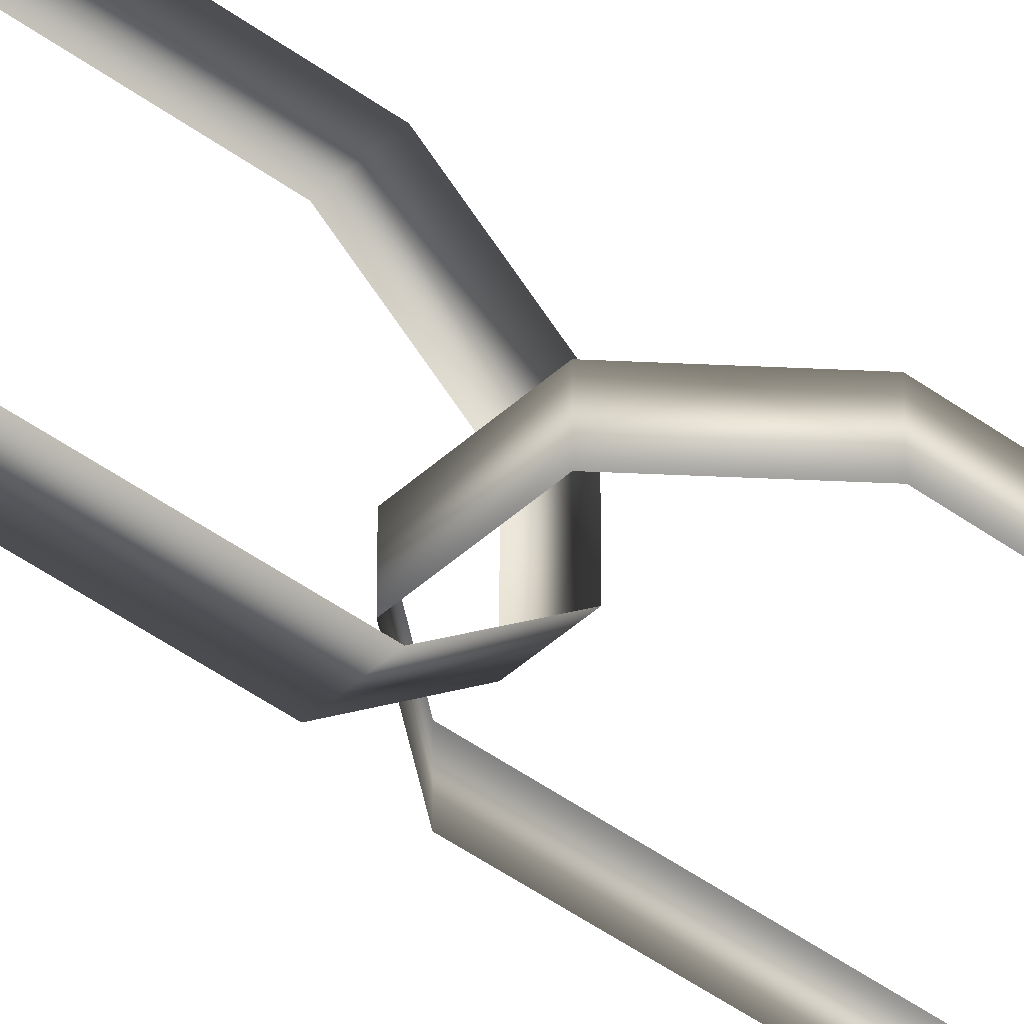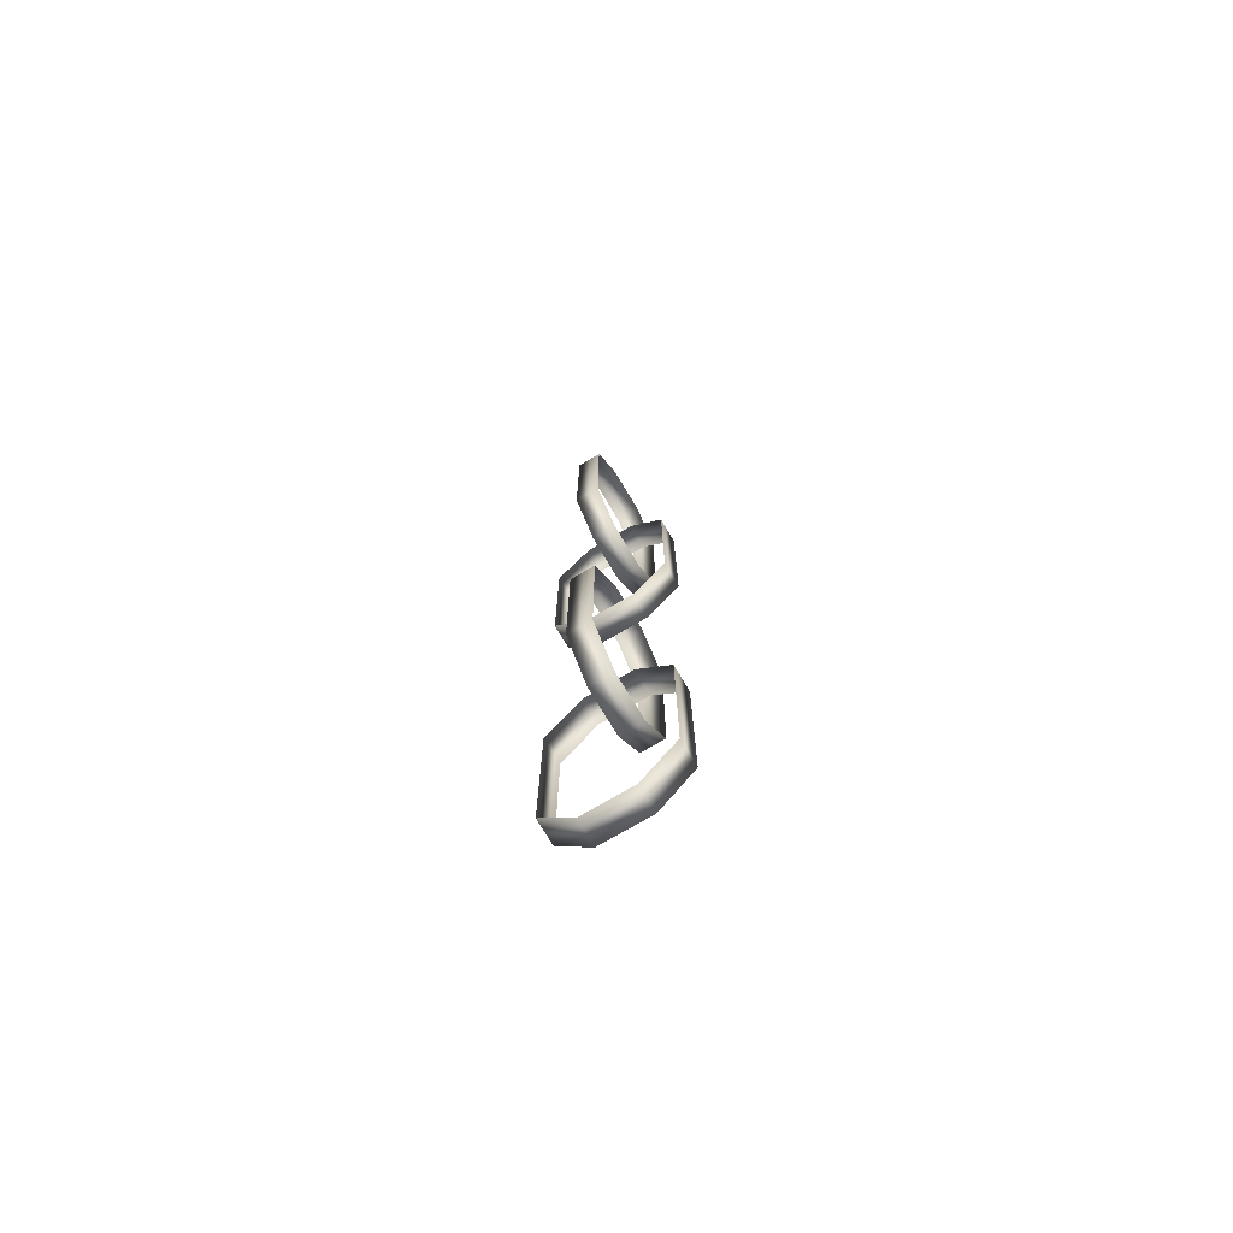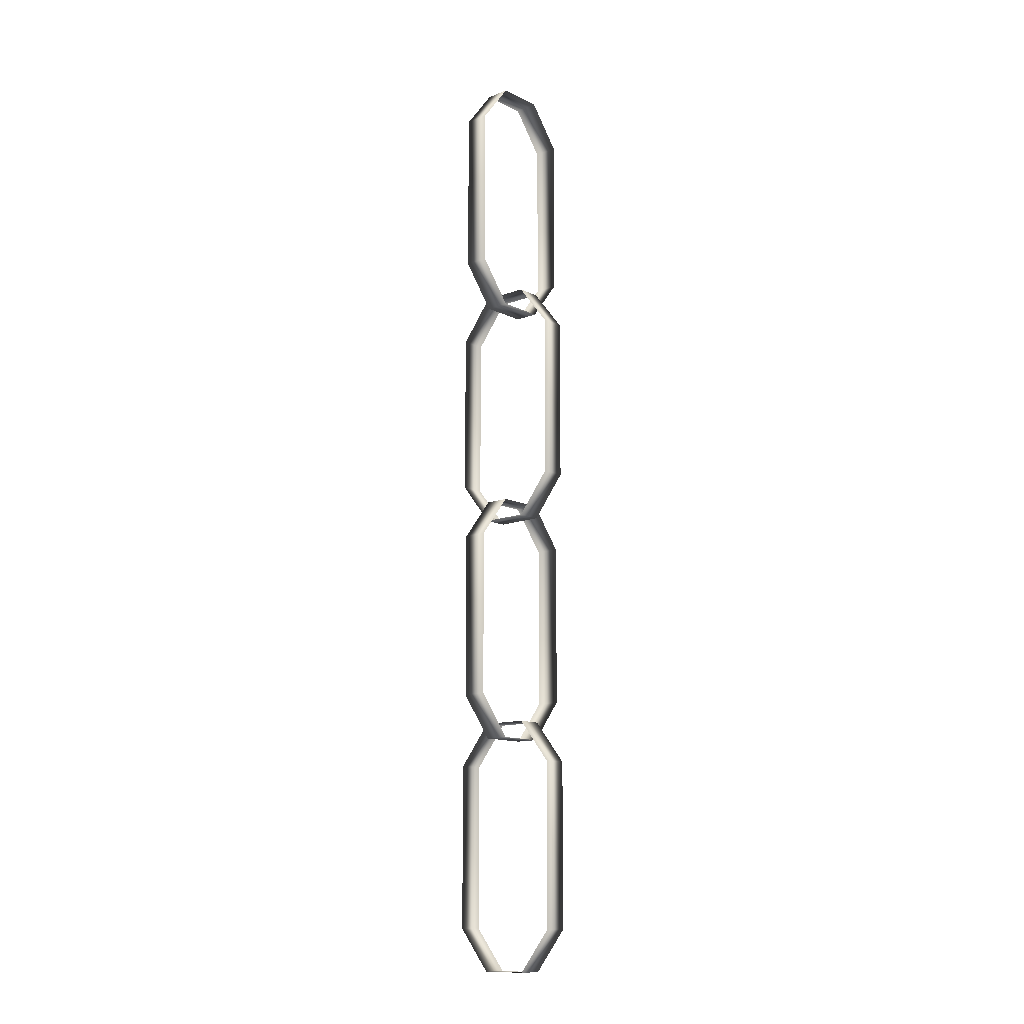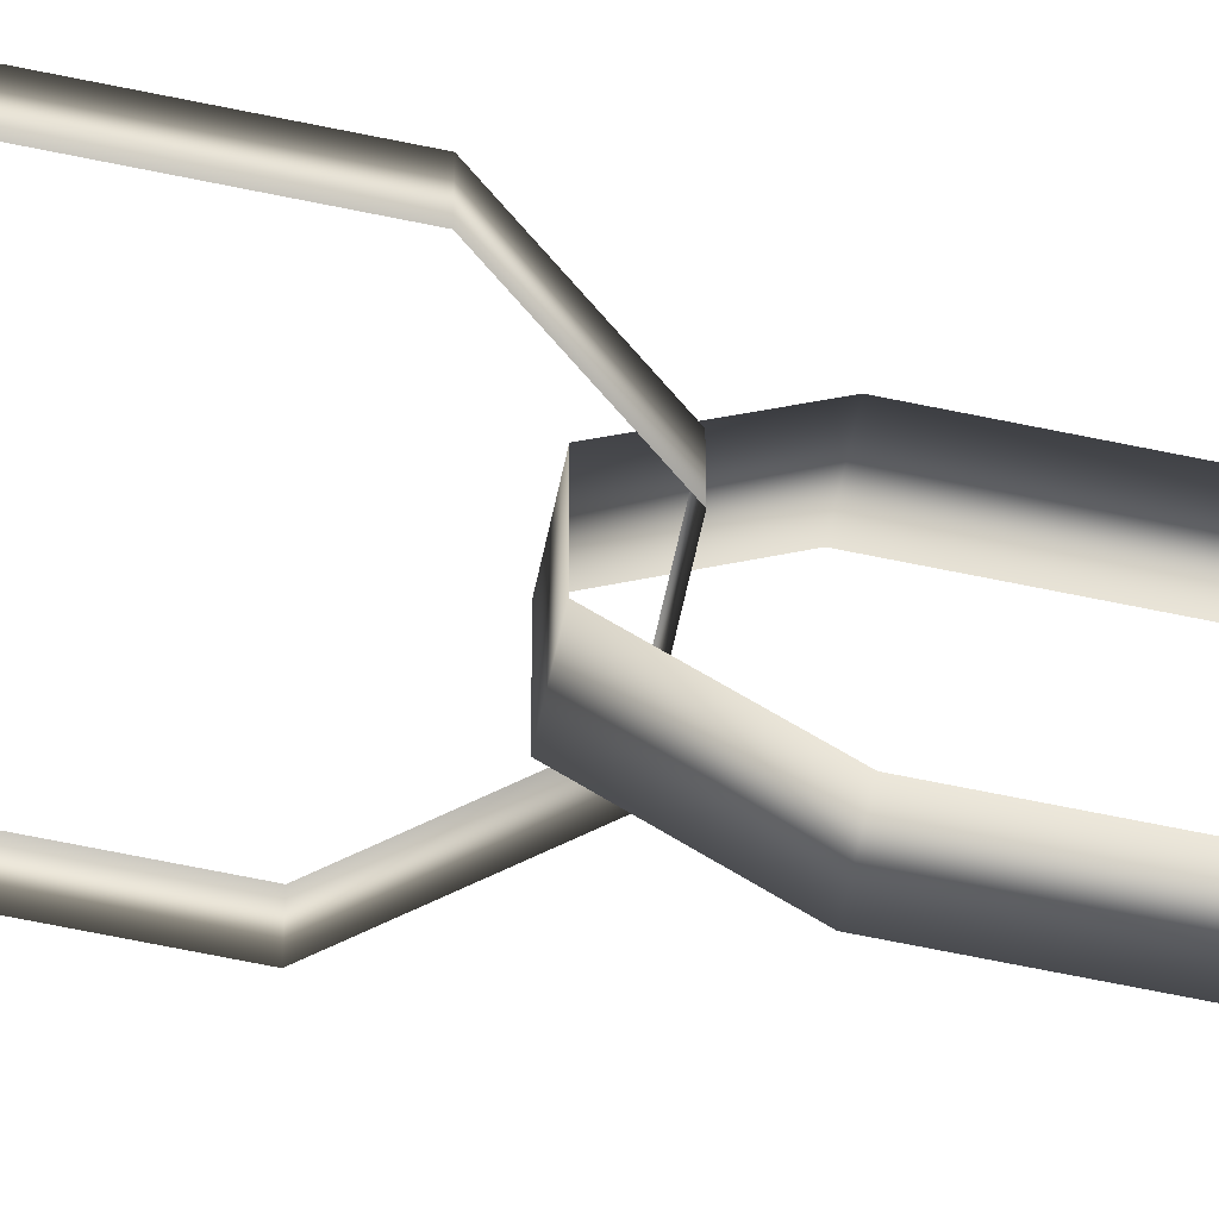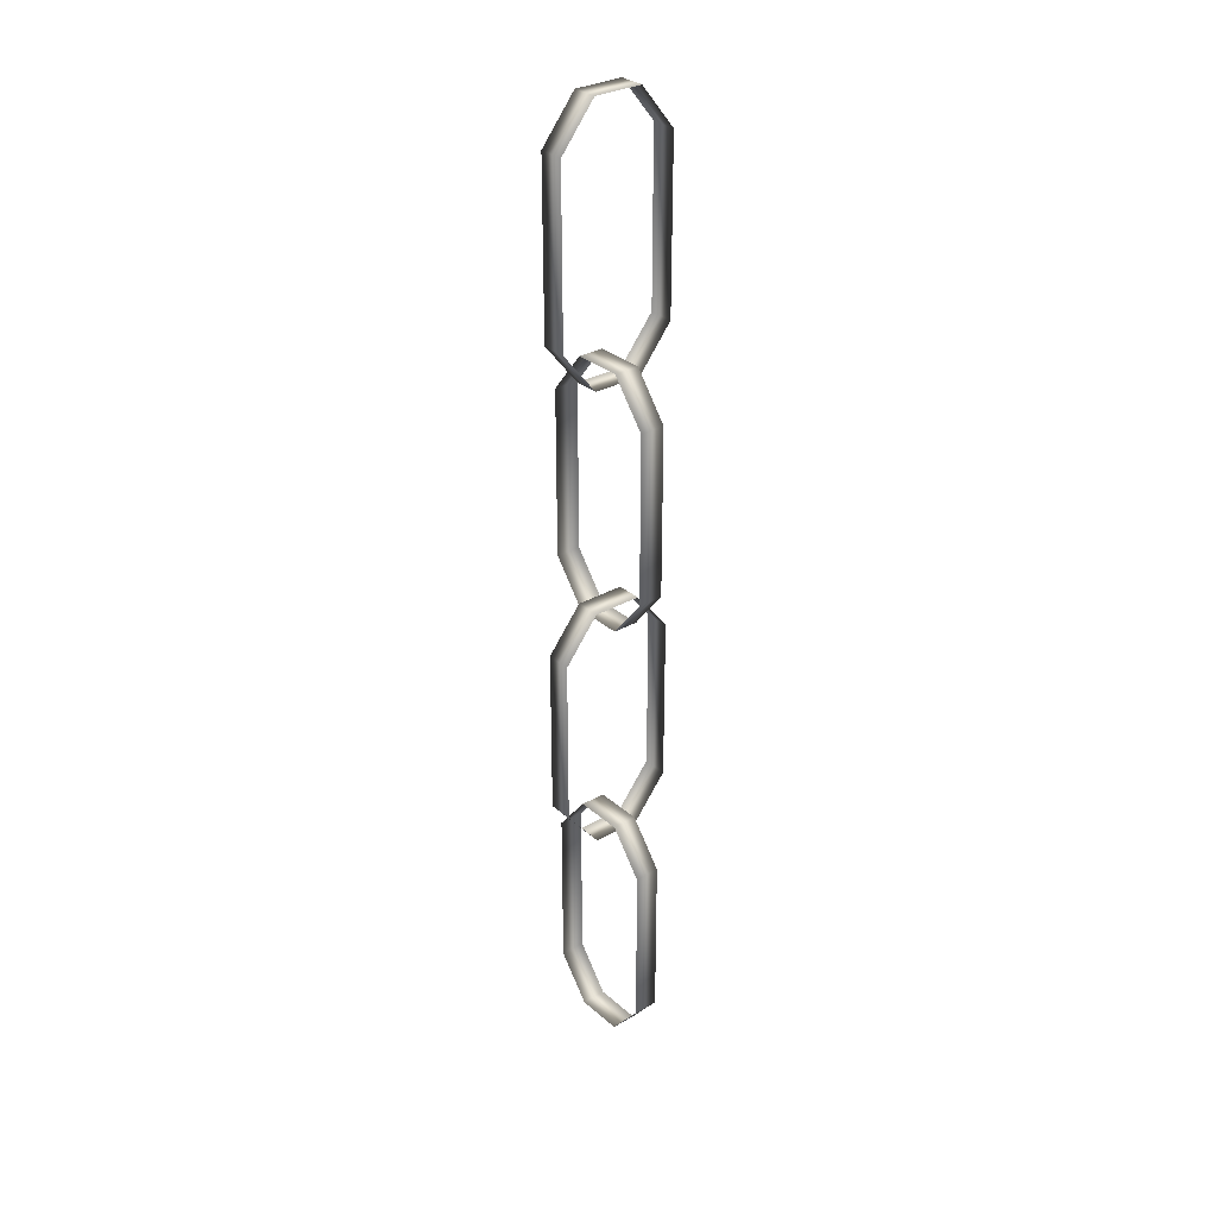
<metadata>
{"format":"obj","ext":"obj","renderer":"f3d","projection":"perspective","resolution":1024,"background":"white","views":[{"elev":-42.4,"azim":48.1,"up":"+Z"},{"elev":-73.7,"azim":30.6,"up":"+Y"},{"elev":-12.7,"azim":41.7,"up":"+Y"},{"elev":-63.2,"azim":-102.1,"up":"+Z"},{"elev":31.0,"azim":-129.3,"up":"+Y"}]}
</metadata>
<code>
g chain1_lod2_Torus.005
v 0.2117 0.09355 -0.9876
v -0.2117 0.09355 -0.9876
v 0.2117 0.8167 -0.4091
v -0.2117 0.8167 -0.4091
v 0.2117 0.8167 0.4091
v -0.2117 0.8167 0.4091
v 0.2117 0.09355 0.9876
v -0.2117 0.09355 0.9876
v 0.2117 -2.746 0.9876
v -0.2117 -2.746 0.9876
v 0.2117 -3.469 0.4091
v -0.2117 -3.469 0.4091
v 0.2117 -3.469 -0.4091
v -0.2117 -3.469 -0.4091
v 0.2117 -2.746 -0.9876
v -0.2117 -2.746 -0.9876
v -0.9876 -6.745 0.2117
v -0.9876 -6.745 -0.2117
v -0.4091 -7.469 0.2117
v -0.4091 -7.469 -0.2117
v 0.4091 -7.469 0.2117
v 0.4091 -7.469 -0.2117
v 0.9876 -6.745 0.2117
v 0.9876 -6.745 -0.2117
v 0.9876 -3.906 0.2117
v 0.9876 -3.906 -0.2117
v 0.4091 -3.183 0.2117
v 0.4091 -3.183 -0.2117
v -0.4091 -3.183 0.2117
v -0.4091 -3.183 -0.2117
v -0.9876 -3.906 0.2117
v -0.9876 -3.906 -0.2117
v 0.2117 -7.907 -0.9876
v -0.2117 -7.907 -0.9876
v 0.2117 -7.183 -0.4091
v -0.2117 -7.183 -0.4091
v 0.2117 -7.183 0.4091
v -0.2117 -7.183 0.4091
v 0.2117 -7.907 0.9876
v -0.2117 -7.907 0.9876
v 0.2117 -10.75 0.9876
v -0.2117 -10.75 0.9876
v 0.2117 -11.47 0.4091
v -0.2117 -11.47 0.4091
v 0.2117 -11.47 -0.4091
v -0.2117 -11.47 -0.4091
v 0.2117 -10.75 -0.9876
v -0.2117 -10.75 -0.9876
v -0.9876 -14.75 0.2117
v -0.9876 -14.75 -0.2117
v -0.4091 -15.47 0.2117
v -0.4091 -15.47 -0.2117
v 0.4091 -15.47 0.2117
v 0.4091 -15.47 -0.2117
v 0.9876 -14.75 0.2117
v 0.9876 -14.75 -0.2117
v 0.9876 -11.91 0.2117
v 0.9876 -11.91 -0.2117
v 0.4091 -11.18 0.2117
v 0.4091 -11.18 -0.2117
v -0.4091 -11.18 0.2117
v -0.4091 -11.18 -0.2117
v -0.9876 -11.91 0.2117
v -0.9876 -11.91 -0.2117
f 25 24 26
f 6 7 5
f 3 6 5
f 7 10 9
f 10 11 9
f 12 13 11
f 13 16 15
f 31 18 17
f 15 2 1
f 25 28 27
f 21 20 22
f 22 23 21
f 17 20 19
f 28 29 27
f 29 32 31
f 1 4 3
f 57 56 58
f 38 39 37
f 35 38 37
f 39 42 41
f 42 43 41
f 44 45 43
f 45 48 47
f 63 50 49
f 47 34 33
f 59 58 60
f 53 52 54
f 54 55 53
f 49 52 51
f 60 61 59
f 61 64 63
f 33 36 35
f 25 23 24
f 6 8 7
f 3 4 6
f 7 8 10
f 10 12 11
f 12 14 13
f 13 14 16
f 31 32 18
f 15 16 2
f 25 26 28
f 21 19 20
f 22 24 23
f 17 18 20
f 28 30 29
f 29 30 32
f 1 2 4
f 57 55 56
f 38 40 39
f 35 36 38
f 39 40 42
f 42 44 43
f 44 46 45
f 45 46 48
f 63 64 50
f 47 48 34
f 59 57 58
f 53 51 52
f 54 56 55
f 49 50 52
f 60 62 61
f 61 62 64
f 33 34 36

</code>
